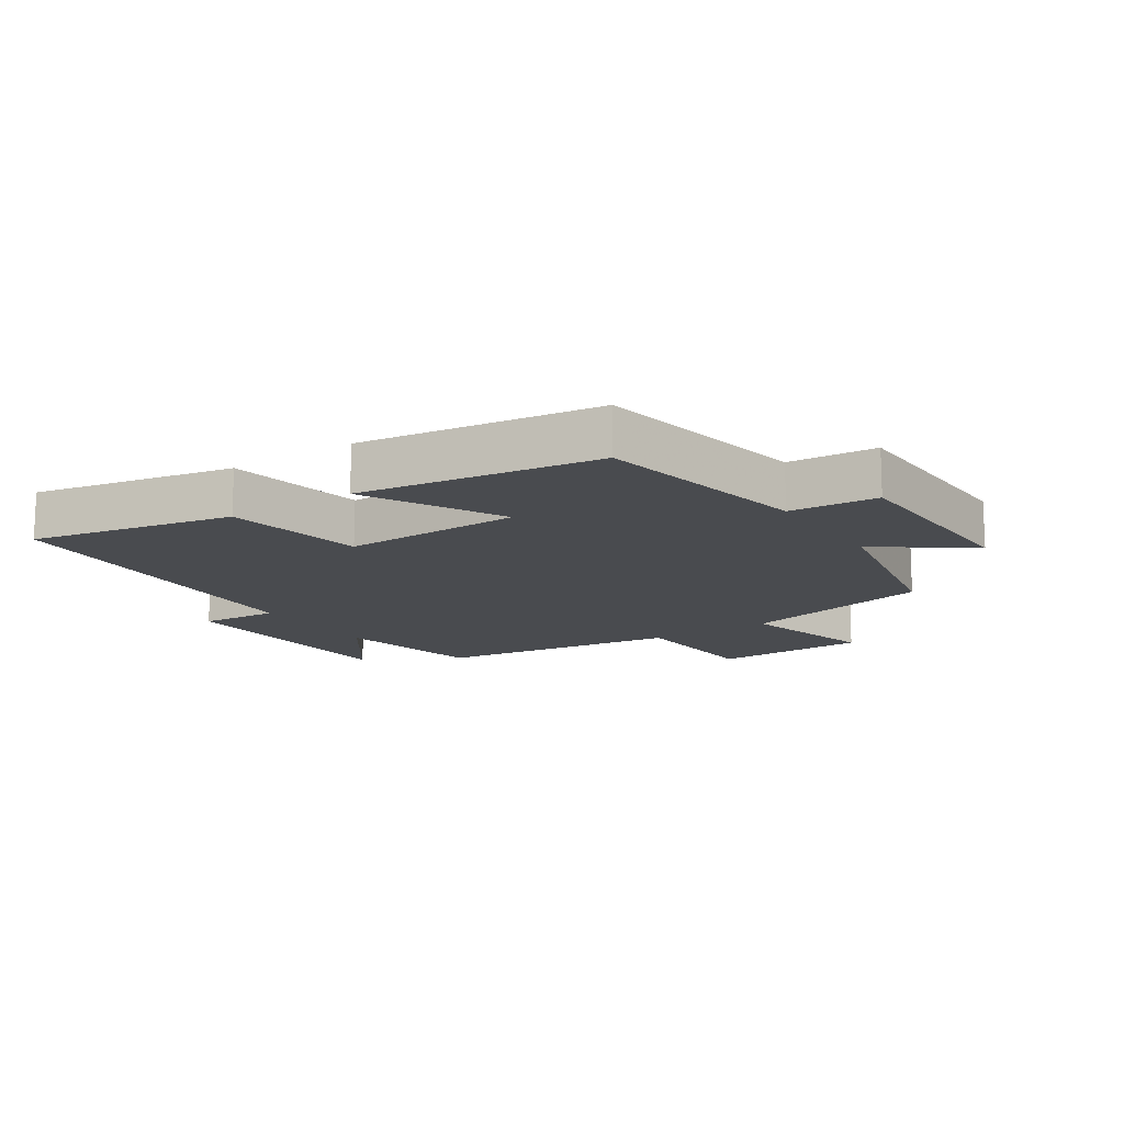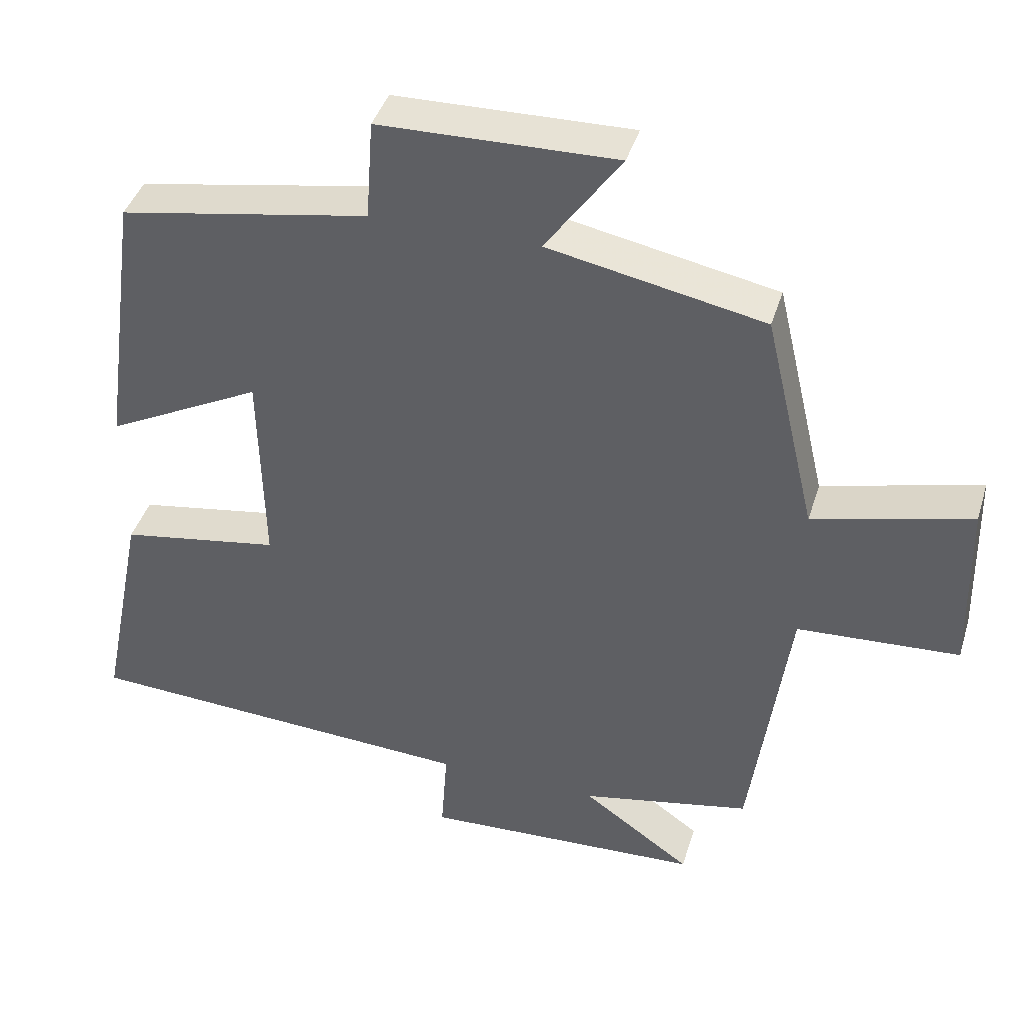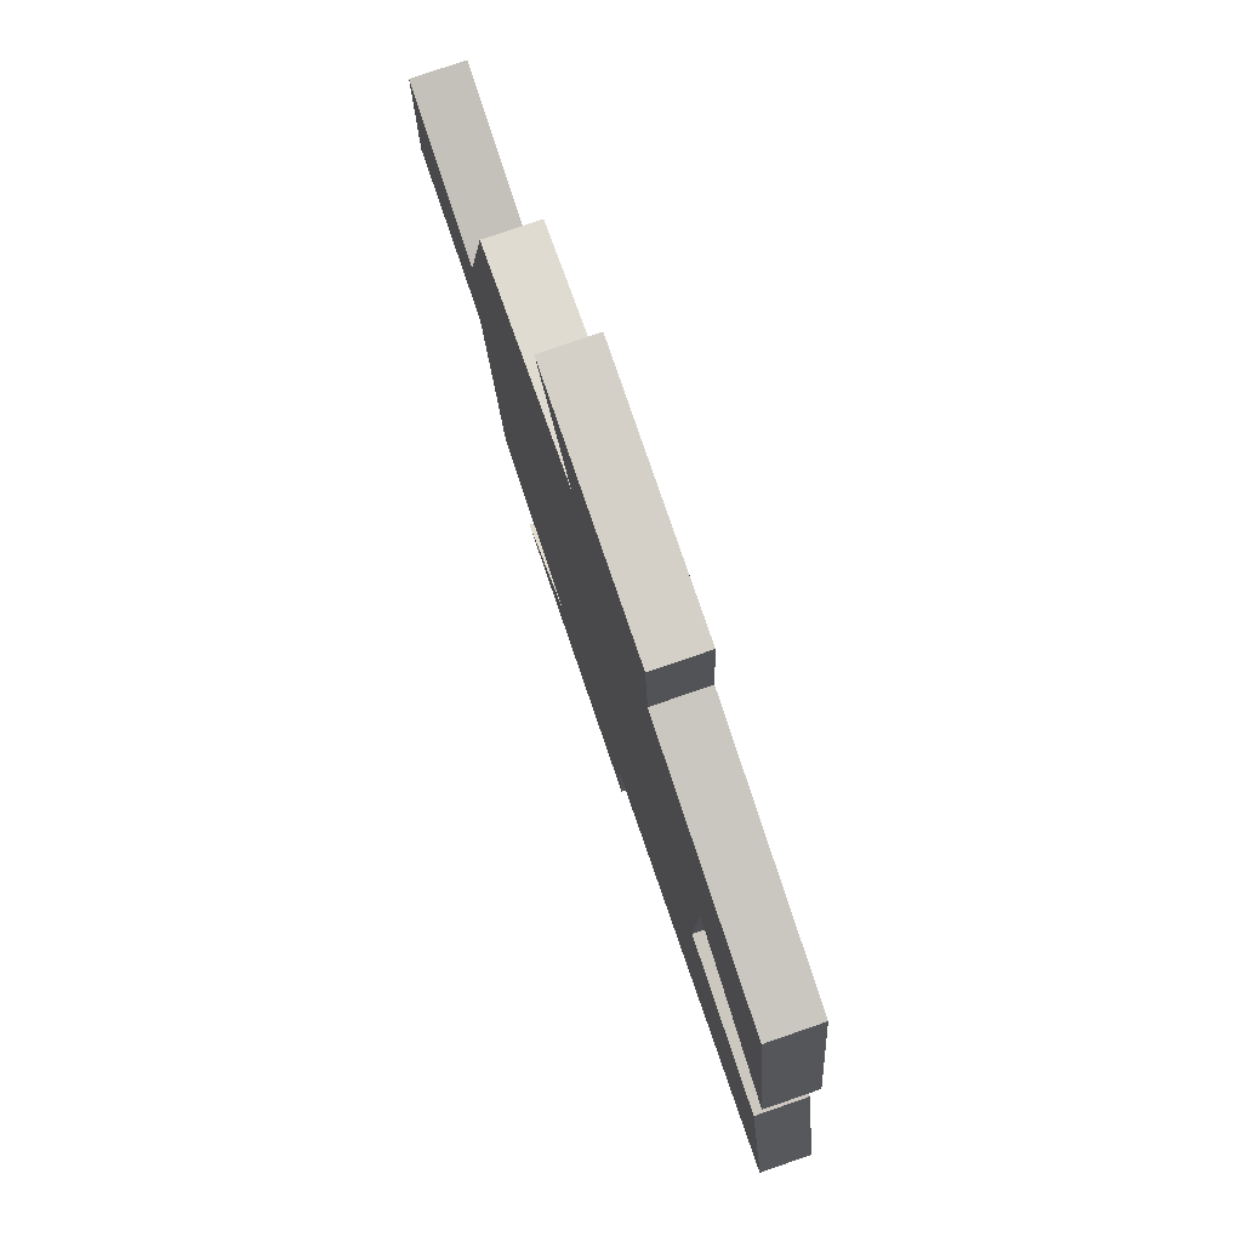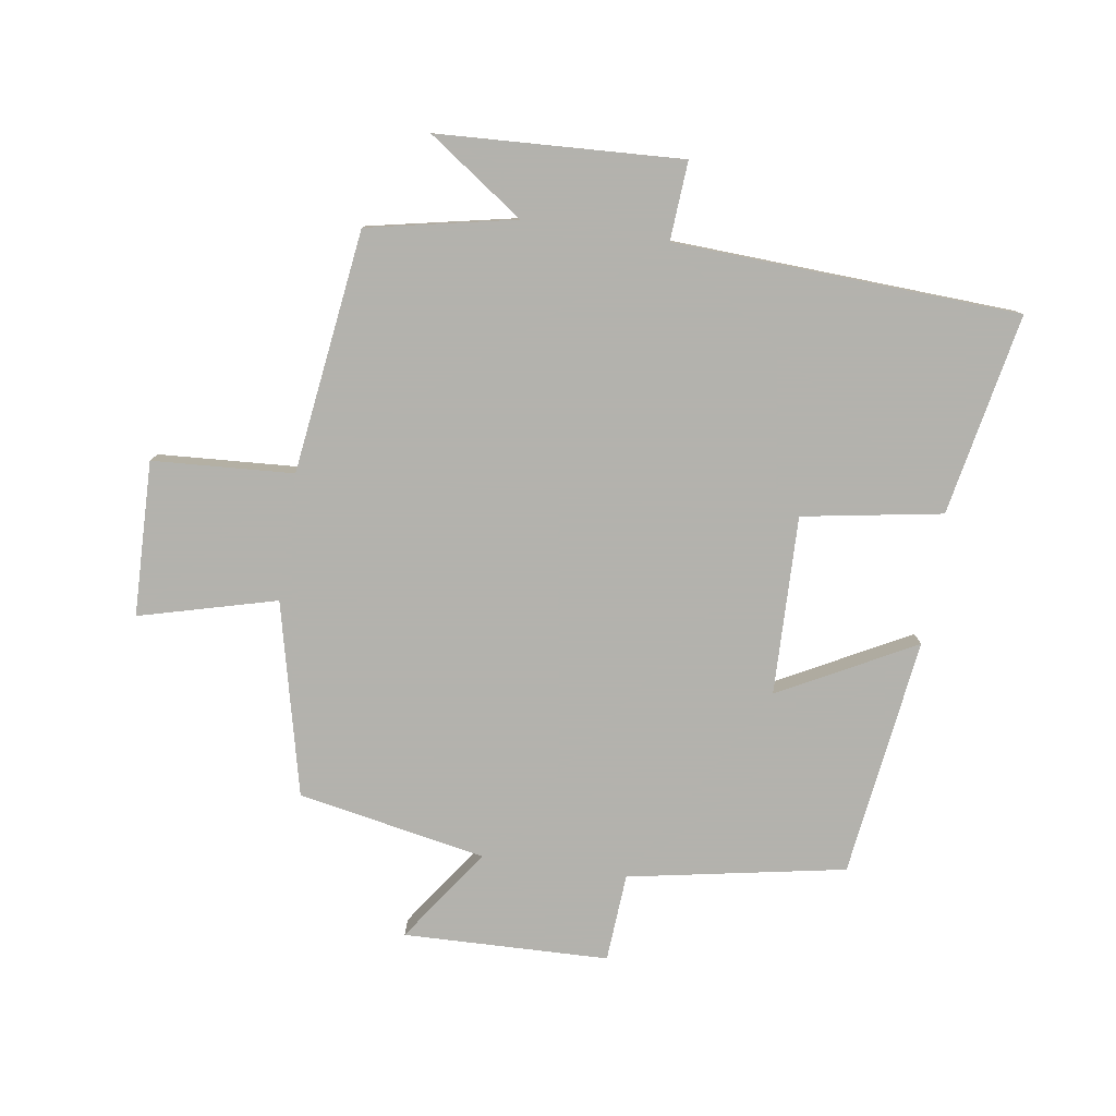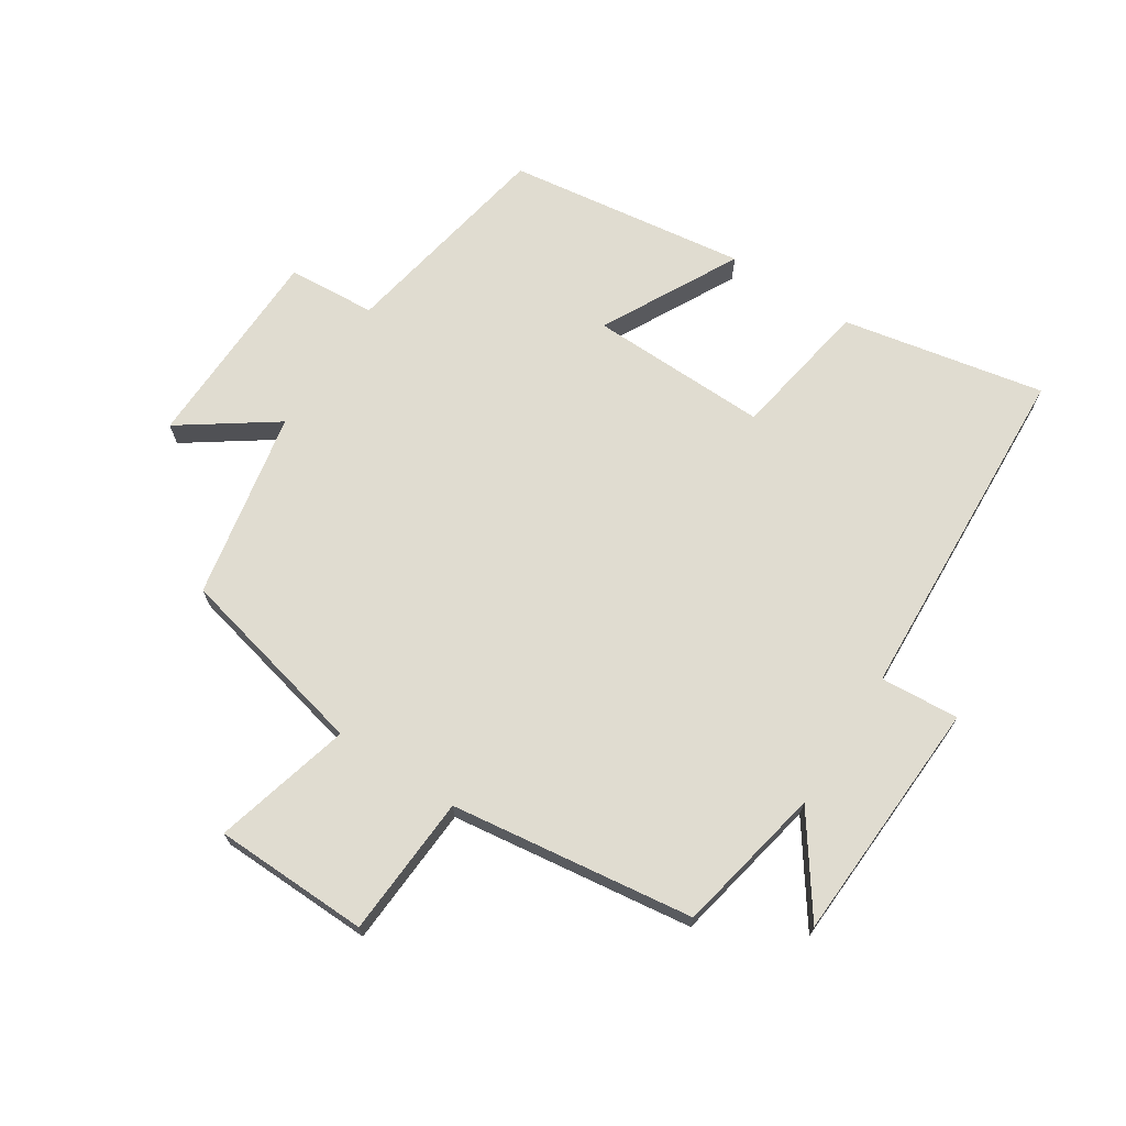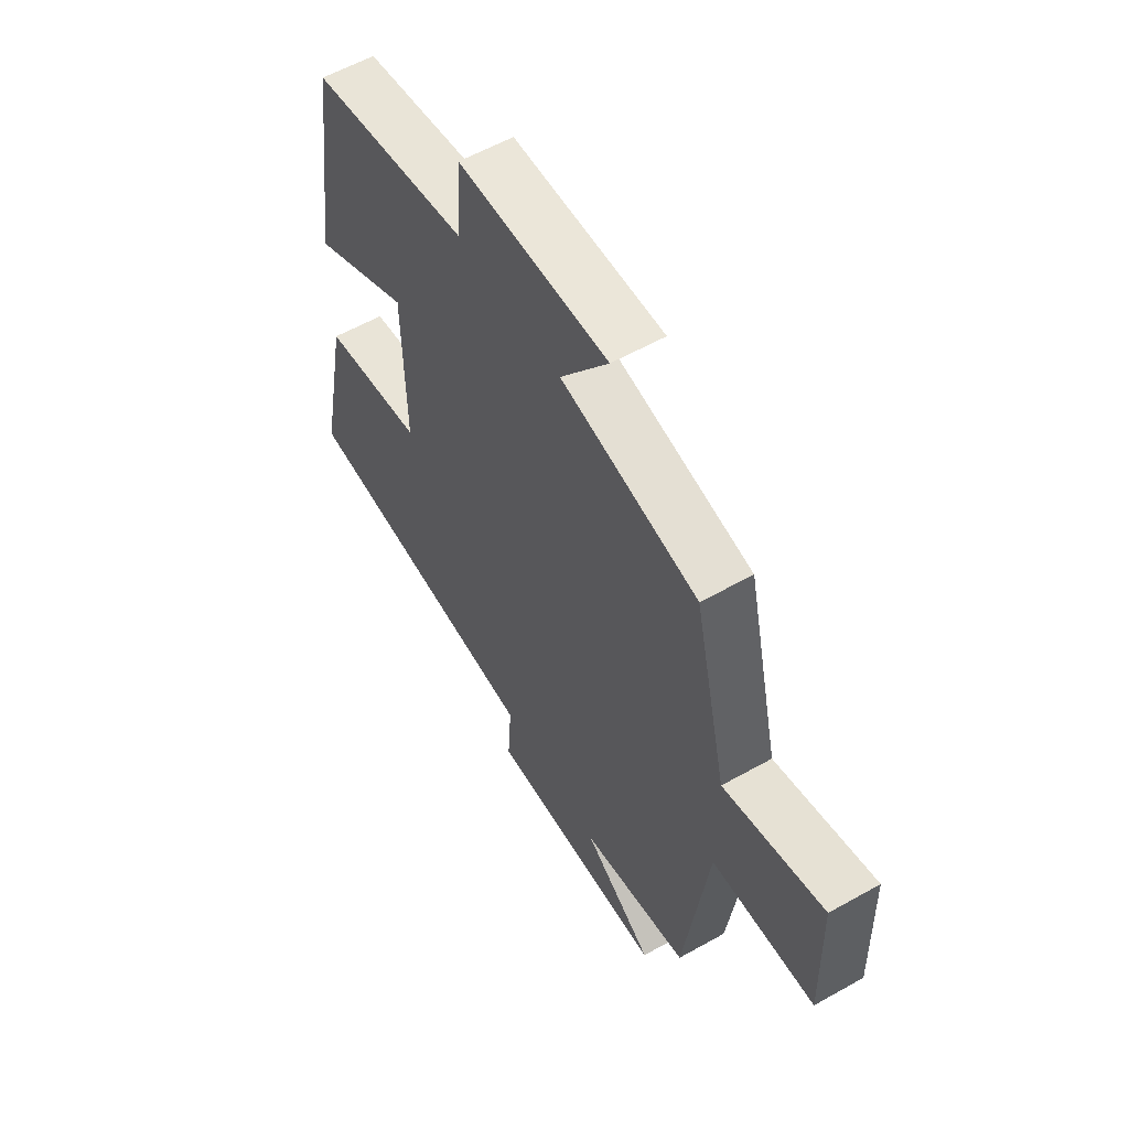
<metadata>
{"format":"obj","ext":"obj","renderer":"f3d","projection":"perspective","resolution":1024,"background":"white","views":[{"elev":-14.2,"azim":-56.5,"up":"+Y"},{"elev":41.5,"azim":16.7,"up":"+Z"},{"elev":78.8,"azim":-109.0,"up":"+Z"},{"elev":-79.4,"azim":171.6,"up":"+Y"},{"elev":69.7,"azim":123.0,"up":"+Y"},{"elev":57.9,"azim":59.7,"up":"+Z"}]}
</metadata>
<code>
v -0.564 0.07 -0.471
v -0.5 0.07 -0.151
v -0.278 0.07 -0.114
v -0.284 0.07 0.17
v -0.5 0.07 0.057
v -0.447 0.07 0.437
v -0.102 0.07 0.5
v -0.092 0.07 0.64
v 0.234 0.07 0.648
v 0.13 0.07 0.5
v 0.428 0.07 0.442
v 0.5 0.07 0.135
v 0.718 0.07 0.192
v 0.724 0.07 -0.054
v 0.5 0.07 -0.067
v 0.448 0.07 -0.453
v 0.213 0.07 -0.5
v 0.364 0.07 -0.607
v -0.024 0.07 -0.625
v -0.015 0.07 -0.5
v -0.564 0 -0.471
v -0.5 0 -0.151
v -0.278 0 -0.114
v -0.284 0 0.17
v -0.5 0 0.057
v -0.447 0 0.437
v -0.102 0 0.5
v -0.092 0 0.64
v 0.234 0 0.648
v 0.13 0 0.5
v 0.428 0 0.442
v 0.5 0 0.135
v 0.718 0 0.192
v 0.724 0 -0.054
v 0.5 0 -0.067
v 0.448 0 -0.453
v 0.213 0 -0.5
v 0.364 0 -0.607
v -0.024 0 -0.625
v -0.015 0 -0.5
f 17 18 19 20
f 15 16 17 20
f 15 20 1 2
f 12 13 14 15
f 10 11 12 15
f 7 8 9 10
f 4 5 6 7
f 3 4 7 10
f 15 2 3
f 3 10 15
f 40 39 38 37
f 40 37 36 35
f 22 21 40 35
f 35 34 33 32
f 35 32 31 30
f 30 29 28 27
f 27 26 25 24
f 30 27 24 23
f 23 22 35
f 35 30 23
f 1 21 22 2
f 2 22 23 3
f 3 23 24 4
f 4 24 25 5
f 5 25 26 6
f 6 26 27 7
f 7 27 28 8
f 8 28 29 9
f 9 29 30 10
f 10 30 31 11
f 11 31 32 12
f 12 32 33 13
f 13 33 34 14
f 14 34 35 15
f 15 35 36 16
f 16 36 37 17
f 17 37 38 18
f 18 38 39 19
f 19 39 40 20
f 20 40 21 1

</code>
